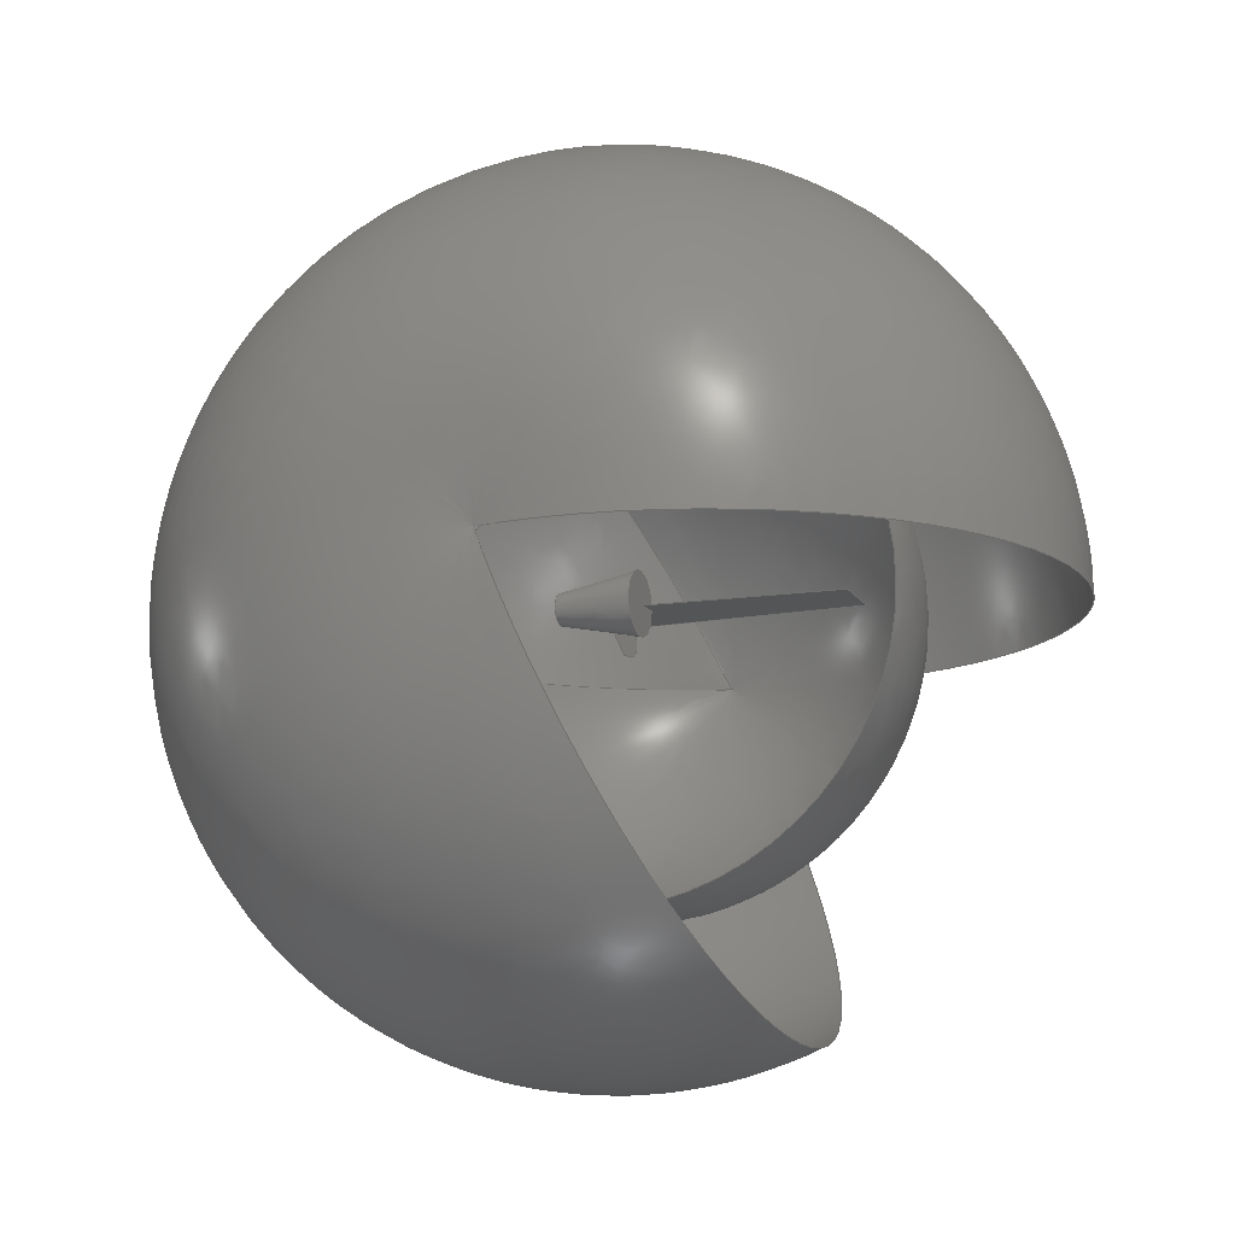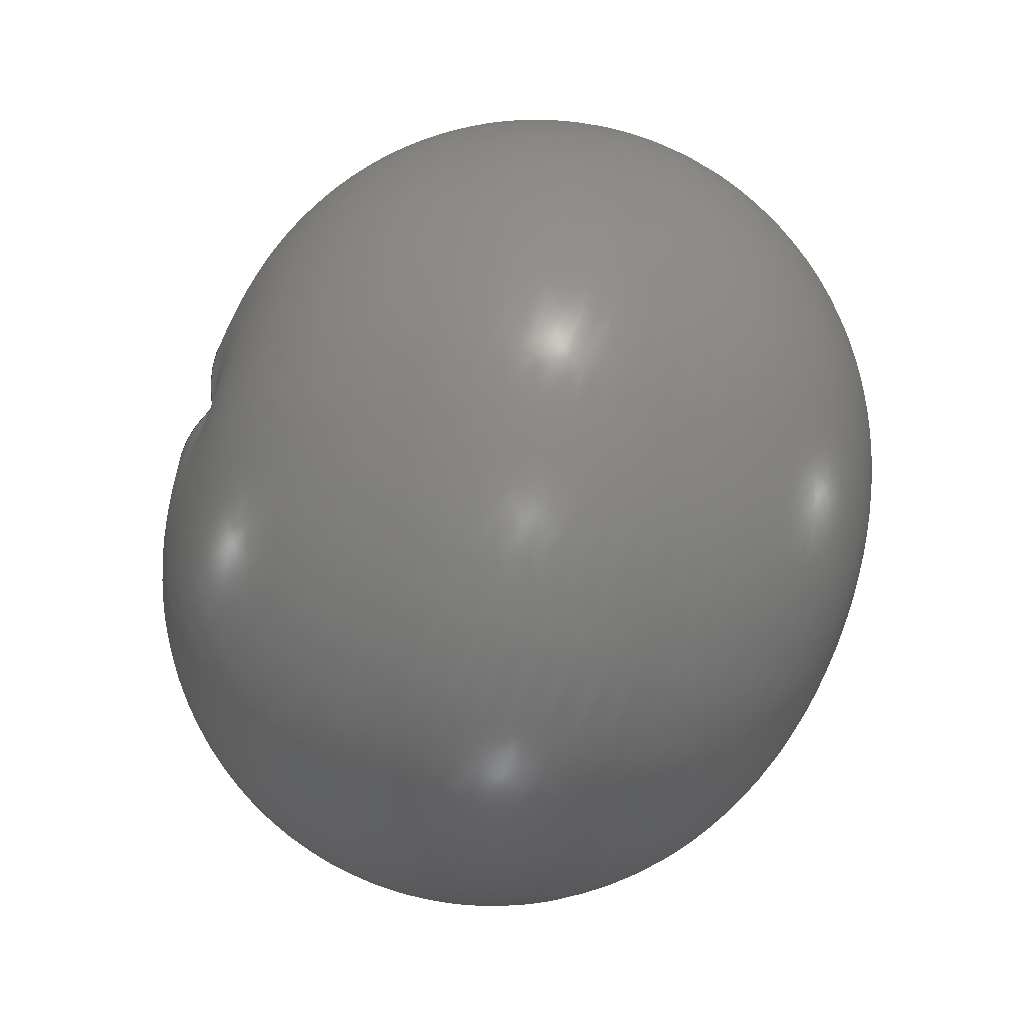
<metadata>
{"format":"step","ext":"step","renderer":"f3d","projection":"perspective","resolution":1024,"background":"white","views":[{"elev":-13.0,"azim":-70.4,"up":"+Y"},{"elev":-54.9,"azim":156.9,"up":"+Z"}]}
</metadata>
<code>
ISO-10303-21;
DATA;
#1 = APPLICATION_PROTOCOL_DEFINITION('international standard',
  'automotive_design',2000,#2);
#2 = APPLICATION_CONTEXT(
  'core data for automotive mechanical design processes');
#3 = SHAPE_DEFINITION_REPRESENTATION(#4,#10);
#4 = PRODUCT_DEFINITION_SHAPE('','',#5);
#5 = PRODUCT_DEFINITION('design','',#6,#9);
#6 = PRODUCT_DEFINITION_FORMATION('','',#7);
#7 = PRODUCT('cone001','cone001','',(#8));
#8 = PRODUCT_CONTEXT('',#2,'mechanical');
#9 = PRODUCT_DEFINITION_CONTEXT('part definition',#2,'design');
#10 = ADVANCED_BREP_SHAPE_REPRESENTATION('',(#11,#15),#113);
#11 = AXIS2_PLACEMENT_3D('',#12,#13,#14);
#12 = CARTESIAN_POINT('',(0,0,0));
#13 = DIRECTION('',(0,0,1));
#14 = DIRECTION('',(1,0,-0));
#15 = MANIFOLD_SOLID_BREP('',#16);
#16 = CLOSED_SHELL('',(#17,#105,#109));
#17 = ADVANCED_FACE('',(#18),#31,.T.);
#18 = FACE_BOUND('',#19,.T.);
#19 = EDGE_LOOP('',(#20,#54,#77,#104));
#20 = ORIENTED_EDGE('',*,*,#21,.F.);
#21 = EDGE_CURVE('',#22,#22,#24,.T.);
#22 = VERTEX_POINT('',#23);
#23 = CARTESIAN_POINT('',(4,-9.797e-16,10));
#24 = SURFACE_CURVE('',#25,(#30,#42),.PCURVE_S1);
#25 = CIRCLE('',#26,4);
#26 = AXIS2_PLACEMENT_3D('',#27,#28,#29);
#27 = CARTESIAN_POINT('',(0,0,10));
#28 = DIRECTION('',(0,0,1));
#29 = DIRECTION('',(1,0,0));
#30 = PCURVE('',#31,#36);
#31 = CONICAL_SURFACE('',#32,2,0.1974);
#32 = AXIS2_PLACEMENT_3D('',#33,#34,#35);
#33 = CARTESIAN_POINT('',(0,0,0));
#34 = DIRECTION('',(0,0,1));
#35 = DIRECTION('',(1,0,0));
#36 = DEFINITIONAL_REPRESENTATION('',(#37),#41);
#37 = LINE('',#38,#39);
#38 = CARTESIAN_POINT('',(0,10));
#39 = VECTOR('',#40,1);
#40 = DIRECTION('',(1,0));
#41 = ( GEOMETRIC_REPRESENTATION_CONTEXT(2) 
PARAMETRIC_REPRESENTATION_CONTEXT() REPRESENTATION_CONTEXT('2D SPACE',''
  ) );
#42 = PCURVE('',#43,#48);
#43 = PLANE('',#44);
#44 = AXIS2_PLACEMENT_3D('',#45,#46,#47);
#45 = CARTESIAN_POINT('',(0,0,10));
#46 = DIRECTION('',(0,0,1));
#47 = DIRECTION('',(1,0,0));
#48 = DEFINITIONAL_REPRESENTATION('',(#49),#53);
#49 = CIRCLE('',#50,4);
#50 = AXIS2_PLACEMENT_2D('',#51,#52);
#51 = CARTESIAN_POINT('',(0,0));
#52 = DIRECTION('',(1,0));
#53 = ( GEOMETRIC_REPRESENTATION_CONTEXT(2) 
PARAMETRIC_REPRESENTATION_CONTEXT() REPRESENTATION_CONTEXT('2D SPACE',''
  ) );
#54 = ORIENTED_EDGE('',*,*,#55,.F.);
#55 = EDGE_CURVE('',#56,#22,#58,.T.);
#56 = VERTEX_POINT('',#57);
#57 = CARTESIAN_POINT('',(2,-4.899e-16,0));
#58 = SEAM_CURVE('',#59,(#63,#70),.PCURVE_S1);
#59 = LINE('',#60,#61);
#60 = CARTESIAN_POINT('',(2,-4.899e-16,0));
#61 = VECTOR('',#62,1);
#62 = DIRECTION('',(0.1961,-4.803e-17,0.9806));
#63 = PCURVE('',#31,#64);
#64 = DEFINITIONAL_REPRESENTATION('',(#65),#69);
#65 = LINE('',#66,#67);
#66 = CARTESIAN_POINT('',(6.283,-0));
#67 = VECTOR('',#68,1);
#68 = DIRECTION('',(0,1));
#69 = ( GEOMETRIC_REPRESENTATION_CONTEXT(2) 
PARAMETRIC_REPRESENTATION_CONTEXT() REPRESENTATION_CONTEXT('2D SPACE',''
  ) );
#70 = PCURVE('',#31,#71);
#71 = DEFINITIONAL_REPRESENTATION('',(#72),#76);
#72 = LINE('',#73,#74);
#73 = CARTESIAN_POINT('',(0,-0));
#74 = VECTOR('',#75,1);
#75 = DIRECTION('',(0,1));
#76 = ( GEOMETRIC_REPRESENTATION_CONTEXT(2) 
PARAMETRIC_REPRESENTATION_CONTEXT() REPRESENTATION_CONTEXT('2D SPACE',''
  ) );
#77 = ORIENTED_EDGE('',*,*,#78,.T.);
#78 = EDGE_CURVE('',#56,#56,#79,.T.);
#79 = SURFACE_CURVE('',#80,(#85,#92),.PCURVE_S1);
#80 = CIRCLE('',#81,2);
#81 = AXIS2_PLACEMENT_3D('',#82,#83,#84);
#82 = CARTESIAN_POINT('',(0,0,0));
#83 = DIRECTION('',(0,0,1));
#84 = DIRECTION('',(1,0,0));
#85 = PCURVE('',#31,#86);
#86 = DEFINITIONAL_REPRESENTATION('',(#87),#91);
#87 = LINE('',#88,#89);
#88 = CARTESIAN_POINT('',(0,0));
#89 = VECTOR('',#90,1);
#90 = DIRECTION('',(1,0));
#91 = ( GEOMETRIC_REPRESENTATION_CONTEXT(2) 
PARAMETRIC_REPRESENTATION_CONTEXT() REPRESENTATION_CONTEXT('2D SPACE',''
  ) );
#92 = PCURVE('',#93,#98);
#93 = PLANE('',#94);
#94 = AXIS2_PLACEMENT_3D('',#95,#96,#97);
#95 = CARTESIAN_POINT('',(0,0,0));
#96 = DIRECTION('',(0,0,1));
#97 = DIRECTION('',(1,0,0));
#98 = DEFINITIONAL_REPRESENTATION('',(#99),#103);
#99 = CIRCLE('',#100,2);
#100 = AXIS2_PLACEMENT_2D('',#101,#102);
#101 = CARTESIAN_POINT('',(0,0));
#102 = DIRECTION('',(1,0));
#103 = ( GEOMETRIC_REPRESENTATION_CONTEXT(2) 
PARAMETRIC_REPRESENTATION_CONTEXT() REPRESENTATION_CONTEXT('2D SPACE',''
  ) );
#104 = ORIENTED_EDGE('',*,*,#55,.T.);
#105 = ADVANCED_FACE('',(#106),#43,.T.);
#106 = FACE_BOUND('',#107,.T.);
#107 = EDGE_LOOP('',(#108));
#108 = ORIENTED_EDGE('',*,*,#21,.T.);
#109 = ADVANCED_FACE('',(#110),#93,.F.);
#110 = FACE_BOUND('',#111,.T.);
#111 = EDGE_LOOP('',(#112));
#112 = ORIENTED_EDGE('',*,*,#78,.F.);
#113 = ( GEOMETRIC_REPRESENTATION_CONTEXT(3) 
GLOBAL_UNCERTAINTY_ASSIGNED_CONTEXT((#117)) GLOBAL_UNIT_ASSIGNED_CONTEXT
((#114,#115,#116)) REPRESENTATION_CONTEXT('Context #1',
  '3D Context with UNIT and UNCERTAINTY') );
#114 = ( LENGTH_UNIT() NAMED_UNIT(*) SI_UNIT(.MILLI.,.METRE.) );
#115 = ( NAMED_UNIT(*) PLANE_ANGLE_UNIT() SI_UNIT($,.RADIAN.) );
#116 = ( NAMED_UNIT(*) SI_UNIT($,.STERADIAN.) SOLID_ANGLE_UNIT() );
#117 = UNCERTAINTY_MEASURE_WITH_UNIT(LENGTH_MEASURE(1e-07),#114,
  'distance_accuracy_value','confusion accuracy');
#118 = PRODUCT_RELATED_PRODUCT_CATEGORY('part',$,(#7));
#119 = SHAPE_DEFINITION_REPRESENTATION(#120,#126);
#120 = PRODUCT_DEFINITION_SHAPE('','',#121);
#121 = PRODUCT_DEFINITION('design','',#122,#125);
#122 = PRODUCT_DEFINITION_FORMATION('','',#123);
#123 = PRODUCT('Cut','Cut','',(#124));
#124 = PRODUCT_CONTEXT('',#2,'mechanical');
#125 = PRODUCT_DEFINITION_CONTEXT('part definition',#2,'design');
#126 = ADVANCED_BREP_SHAPE_REPRESENTATION('',(#11,#127),#325);
#127 = MANIFOLD_SOLID_BREP('',#128);
#128 = CLOSED_SHELL('',(#129,#209,#291));
#129 = ADVANCED_FACE('',(#130),#145,.F.);
#130 = FACE_BOUND('',#131,.F.);
#131 = EDGE_LOOP('',(#132,#160,#177,#194));
#132 = ORIENTED_EDGE('',*,*,#133,.T.);
#133 = EDGE_CURVE('',#134,#136,#138,.T.);
#134 = VERTEX_POINT('',#135);
#135 = CARTESIAN_POINT('',(-39.8,0,4.427));
#136 = VERTEX_POINT('',#137);
#137 = CARTESIAN_POINT('',(-39.8,0.5232,4.767)
  );
#138 = SURFACE_CURVE('',#139,(#144),.PCURVE_S1);
#139 = CIRCLE('',#140,0.5727);
#140 = AXIS2_PLACEMENT_3D('',#141,#142,#143);
#141 = CARTESIAN_POINT('',(-39.8,0,5));
#142 = DIRECTION('',(-1,0,2.22e-16));
#143 = DIRECTION('',(-2.22e-16,0,-1));
#144 = PCURVE('',#145,#154);
#145 = SURFACE_OF_REVOLUTION('',#146,#151);
#146 = CIRCLE('',#147,47);
#147 = AXIS2_PLACEMENT_3D('',#148,#149,#150);
#148 = CARTESIAN_POINT('',(6,0,15));
#149 = DIRECTION('',(-0,1,0));
#150 = DIRECTION('',(2.22e-16,0,1));
#151 = AXIS1_PLACEMENT('',#152,#153);
#152 = CARTESIAN_POINT('',(6,0,5));
#153 = DIRECTION('',(-1,0,2.22e-16));
#154 = DEFINITIONAL_REPRESENTATION('',(#155),#159);
#155 = LINE('',#156,#157);
#156 = CARTESIAN_POINT('',(0,4.485));
#157 = VECTOR('',#158,1);
#158 = DIRECTION('',(1,0));
#159 = ( GEOMETRIC_REPRESENTATION_CONTEXT(2) 
PARAMETRIC_REPRESENTATION_CONTEXT() REPRESENTATION_CONTEXT('2D SPACE',''
  ) );
#160 = ORIENTED_EDGE('',*,*,#161,.T.);
#161 = EDGE_CURVE('',#136,#162,#164,.T.);
#162 = VERTEX_POINT('',#163);
#163 = CARTESIAN_POINT('',(-1.352,33.27,
    -9.814));
#164 = SURFACE_CURVE('',#165,(#170),.PCURVE_S1);
#165 = CIRCLE('',#166,47);
#166 = AXIS2_PLACEMENT_3D('',#167,#168,#169);
#167 = CARTESIAN_POINT('',(6,-9.135,9.067));
#168 = DIRECTION('',(2.028e-16,0.4067,0.9135));
#169 = DIRECTION('',(9.031e-17,-0.9135,0.4067));
#170 = PCURVE('',#145,#171);
#171 = DEFINITIONAL_REPRESENTATION('',(#172),#176);
#172 = LINE('',#173,#174);
#173 = CARTESIAN_POINT('',(5.131,0));
#174 = VECTOR('',#175,1);
#175 = DIRECTION('',(0,1));
#176 = ( GEOMETRIC_REPRESENTATION_CONTEXT(2) 
PARAMETRIC_REPRESENTATION_CONTEXT() REPRESENTATION_CONTEXT('2D SPACE',''
  ) );
#177 = ORIENTED_EDGE('',*,*,#178,.F.);
#178 = EDGE_CURVE('',#179,#162,#181,.T.);
#179 = VERTEX_POINT('',#180);
#180 = CARTESIAN_POINT('',(-1.352,0,-31.42));
#181 = SURFACE_CURVE('',#182,(#187),.PCURVE_S1);
#182 = CIRCLE('',#183,36.42);
#183 = AXIS2_PLACEMENT_3D('',#184,#185,#186);
#184 = CARTESIAN_POINT('',(-1.352,0,5));
#185 = DIRECTION('',(-1,0,2.22e-16));
#186 = DIRECTION('',(-2.22e-16,0,-1));
#187 = PCURVE('',#145,#188);
#188 = DEFINITIONAL_REPRESENTATION('',(#189),#193);
#189 = LINE('',#190,#191);
#190 = CARTESIAN_POINT('',(0,9.582));
#191 = VECTOR('',#192,1);
#192 = DIRECTION('',(1,0));
#193 = ( GEOMETRIC_REPRESENTATION_CONTEXT(2) 
PARAMETRIC_REPRESENTATION_CONTEXT() REPRESENTATION_CONTEXT('2D SPACE',''
  ) );
#194 = ORIENTED_EDGE('',*,*,#195,.F.);
#195 = EDGE_CURVE('',#134,#179,#196,.T.);
#196 = SURFACE_CURVE('',#197,(#202),.PCURVE_S1);
#197 = CIRCLE('',#198,47);
#198 = AXIS2_PLACEMENT_3D('',#199,#200,#201);
#199 = CARTESIAN_POINT('',(6,0,15));
#200 = DIRECTION('',(-0,1,0));
#201 = DIRECTION('',(2.22e-16,0,1));
#202 = PCURVE('',#145,#203);
#203 = DEFINITIONAL_REPRESENTATION('',(#204),#208);
#204 = LINE('',#205,#206);
#205 = CARTESIAN_POINT('',(0,0));
#206 = VECTOR('',#207,1);
#207 = DIRECTION('',(0,1));
#208 = ( GEOMETRIC_REPRESENTATION_CONTEXT(2) 
PARAMETRIC_REPRESENTATION_CONTEXT() REPRESENTATION_CONTEXT('2D SPACE',''
  ) );
#209 = ADVANCED_FACE('',(#210),#225,.F.);
#210 = FACE_BOUND('',#211,.F.);
#211 = EDGE_LOOP('',(#212,#236,#263,#278));
#212 = ORIENTED_EDGE('',*,*,#213,.F.);
#213 = EDGE_CURVE('',#214,#216,#218,.T.);
#214 = VERTEX_POINT('',#215);
#215 = CARTESIAN_POINT('',(11.95,8.882e-16,5));
#216 = VERTEX_POINT('',#217);
#217 = CARTESIAN_POINT('',(9.485,-8.882e-16,35));
#218 = SURFACE_CURVE('',#219,(#224),.PCURVE_S1);
#219 = HYPERBOLA('',#220,105,7);
#220 = AXIS2_PLACEMENT_3D('',#221,#222,#223);
#221 = CARTESIAN_POINT('',(1,0,200));
#222 = DIRECTION('',(0,1,0));
#223 = DIRECTION('',(0,0,-1));
#224 = PCURVE('',#225,#230);
#225 = PLANE('',#226);
#226 = AXIS2_PLACEMENT_3D('',#227,#228,#229);
#227 = CARTESIAN_POINT('',(11.26,0,20.64));
#228 = DIRECTION('',(0,1,0));
#229 = DIRECTION('',(-1,0,2.22e-16));
#230 = DEFINITIONAL_REPRESENTATION('',(#231),#235);
#231 = ( BOUNDED_CURVE() B_SPLINE_CURVE(2,(#232,#233,#234),
.UNSPECIFIED.,.F.,.F.) B_SPLINE_CURVE_WITH_KNOTS((3,3),(-1.23,
-1.024),.PIECEWISE_BEZIER_KNOTS.) CURVE() 
GEOMETRIC_REPRESENTATION_ITEM() RATIONAL_B_SPLINE_CURVE((1,
1.005,1)) REPRESENTATION_ITEM('') );
#232 = CARTESIAN_POINT('',(-0.6993,-15.64));
#233 = CARTESIAN_POINT('',(0.6381,1.27));
#234 = CARTESIAN_POINT('',(1.77,14.36));
#235 = ( GEOMETRIC_REPRESENTATION_CONTEXT(2) 
PARAMETRIC_REPRESENTATION_CONTEXT() REPRESENTATION_CONTEXT('2D SPACE',''
  ) );
#236 = ORIENTED_EDGE('',*,*,#237,.F.);
#237 = EDGE_CURVE('',#238,#214,#240,.T.);
#238 = VERTEX_POINT('',#239);
#239 = CARTESIAN_POINT('',(1,2.665e-15,5));
#240 = SURFACE_CURVE('',#241,(#245,#251),.PCURVE_S1);
#241 = LINE('',#242,#243);
#242 = CARTESIAN_POINT('',(6.128,0,5));
#243 = VECTOR('',#244,1);
#244 = DIRECTION('',(1,0,0));
#245 = PCURVE('',#225,#246);
#246 = DEFINITIONAL_REPRESENTATION('',(#247),#250);
#247 = B_SPLINE_CURVE_WITH_KNOTS('',1,(#248,#249),.UNSPECIFIED.,.F.,.F.,
  (2,2),(-15.81,10.03),.PIECEWISE_BEZIER_KNOTS.);
#248 = CARTESIAN_POINT('',(20.94,-15.64));
#249 = CARTESIAN_POINT('',(-4.898,-15.64));
#250 = ( GEOMETRIC_REPRESENTATION_CONTEXT(2) 
PARAMETRIC_REPRESENTATION_CONTEXT() REPRESENTATION_CONTEXT('2D SPACE',''
  ) );
#251 = PCURVE('',#252,#257);
#252 = PLANE('',#253);
#253 = AXIS2_PLACEMENT_3D('',#254,#255,#256);
#254 = CARTESIAN_POINT('',(11.26,-14.28,
    11.36));
#255 = DIRECTION('',(2.028e-16,0.4067,0.9135));
#256 = DIRECTION('',(-1,0,2.22e-16));
#257 = DEFINITIONAL_REPRESENTATION('',(#258),#262);
#258 = LINE('',#259,#260);
#259 = CARTESIAN_POINT('',(5.128,-15.64));
#260 = VECTOR('',#261,1);
#261 = DIRECTION('',(-1,9.031e-17));
#262 = ( GEOMETRIC_REPRESENTATION_CONTEXT(2) 
PARAMETRIC_REPRESENTATION_CONTEXT() REPRESENTATION_CONTEXT('2D SPACE',''
  ) );
#263 = ORIENTED_EDGE('',*,*,#264,.T.);
#264 = EDGE_CURVE('',#238,#265,#267,.T.);
#265 = VERTEX_POINT('',#266);
#266 = CARTESIAN_POINT('',(1,0,35));
#267 = SURFACE_CURVE('',#268,(#272),.PCURVE_S1);
#268 = LINE('',#269,#270);
#269 = CARTESIAN_POINT('',(1,0,12.82));
#270 = VECTOR('',#271,1);
#271 = DIRECTION('',(0,0,1));
#272 = PCURVE('',#225,#273);
#273 = DEFINITIONAL_REPRESENTATION('',(#274),#277);
#274 = B_SPLINE_CURVE_WITH_KNOTS('',1,(#275,#276),.UNSPECIFIED.,.F.,.F.,
  (2,2),(-10.82,25.18),.PIECEWISE_BEZIER_KNOTS.);
#275 = CARTESIAN_POINT('',(10.26,-18.64));
#276 = CARTESIAN_POINT('',(10.26,17.36));
#277 = ( GEOMETRIC_REPRESENTATION_CONTEXT(2) 
PARAMETRIC_REPRESENTATION_CONTEXT() REPRESENTATION_CONTEXT('2D SPACE',''
  ) );
#278 = ORIENTED_EDGE('',*,*,#279,.T.);
#279 = EDGE_CURVE('',#265,#216,#280,.T.);
#280 = SURFACE_CURVE('',#281,(#285),.PCURVE_S1);
#281 = LINE('',#282,#283);
#282 = CARTESIAN_POINT('',(6.128,0,35));
#283 = VECTOR('',#284,1);
#284 = DIRECTION('',(1,0,0));
#285 = PCURVE('',#225,#286);
#286 = DEFINITIONAL_REPRESENTATION('',(#287),#290);
#287 = B_SPLINE_CURVE_WITH_KNOTS('',1,(#288,#289),.UNSPECIFIED.,.F.,.F.,
  (2,2),(-14.17,7.694),.PIECEWISE_BEZIER_KNOTS.);
#288 = CARTESIAN_POINT('',(19.29,14.36));
#289 = CARTESIAN_POINT('',(-2.567,14.36));
#290 = ( GEOMETRIC_REPRESENTATION_CONTEXT(2) 
PARAMETRIC_REPRESENTATION_CONTEXT() REPRESENTATION_CONTEXT('2D SPACE',''
  ) );
#291 = ADVANCED_FACE('',(#292),#252,.T.);
#292 = FACE_BOUND('',#293,.T.);
#293 = EDGE_LOOP('',(#294,#309,#324));
#294 = ORIENTED_EDGE('',*,*,#295,.T.);
#295 = EDGE_CURVE('',#238,#296,#298,.T.);
#296 = VERTEX_POINT('',#297);
#297 = CARTESIAN_POINT('',(1,-5.827,7.594));
#298 = SURFACE_CURVE('',#299,(#303),.PCURVE_S1);
#299 = LINE('',#300,#301);
#300 = CARTESIAN_POINT('',(1,-4.221,6.879));
#301 = VECTOR('',#302,1);
#302 = DIRECTION('',(2.028e-16,-0.9135,0.4067)
  );
#303 = PCURVE('',#252,#304);
#304 = DEFINITIONAL_REPRESENTATION('',(#305),#308);
#305 = B_SPLINE_CURVE_WITH_KNOTS('',1,(#306,#307),.UNSPECIFIED.,.F.,.F.,
  (2,2),(-12,3.371),.PIECEWISE_BEZIER_KNOTS.);
#306 = CARTESIAN_POINT('',(10.26,-23.01));
#307 = CARTESIAN_POINT('',(10.26,-7.645));
#308 = ( GEOMETRIC_REPRESENTATION_CONTEXT(2) 
PARAMETRIC_REPRESENTATION_CONTEXT() REPRESENTATION_CONTEXT('2D SPACE',''
  ) );
#309 = ORIENTED_EDGE('',*,*,#310,.T.);
#310 = EDGE_CURVE('',#296,#214,#311,.T.);
#311 = SURFACE_CURVE('',#312,(#317),.PCURVE_S1);
#312 = ELLIPSE('',#313,14.47,13.21);
#313 = AXIS2_PLACEMENT_3D('',#314,#315,#316);
#314 = CARTESIAN_POINT('',(1,7.392,1.709));
#315 = DIRECTION('',(2.028e-16,0.4067,0.9135));
#316 = DIRECTION('',(4.556e-16,0.9135,-0.4067)
  );
#317 = PCURVE('',#252,#318);
#318 = DEFINITIONAL_REPRESENTATION('',(#319),#323);
#319 = ELLIPSE('',#320,14.47,13.21);
#320 = AXIS2_PLACEMENT_2D('',#321,#322);
#321 = CARTESIAN_POINT('',(10.26,-23.73));
#322 = DIRECTION('',(-5.459e-16,-1));
#323 = ( GEOMETRIC_REPRESENTATION_CONTEXT(2) 
PARAMETRIC_REPRESENTATION_CONTEXT() REPRESENTATION_CONTEXT('2D SPACE',''
  ) );
#324 = ORIENTED_EDGE('',*,*,#237,.F.);
#325 = ( GEOMETRIC_REPRESENTATION_CONTEXT(3) 
GLOBAL_UNCERTAINTY_ASSIGNED_CONTEXT((#329)) GLOBAL_UNIT_ASSIGNED_CONTEXT
((#326,#327,#328)) REPRESENTATION_CONTEXT('Context #1',
  '3D Context with UNIT and UNCERTAINTY') );
#326 = ( LENGTH_UNIT() NAMED_UNIT(*) SI_UNIT(.MILLI.,.METRE.) );
#327 = ( NAMED_UNIT(*) PLANE_ANGLE_UNIT() SI_UNIT($,.RADIAN.) );
#328 = ( NAMED_UNIT(*) SI_UNIT($,.STERADIAN.) SOLID_ANGLE_UNIT() );
#329 = UNCERTAINTY_MEASURE_WITH_UNIT(LENGTH_MEASURE(2e-07),#326,
  'distance_accuracy_value','confusion accuracy');
#330 = PRODUCT_RELATED_PRODUCT_CATEGORY('part',$,(#123));
#331 = MECHANICAL_DESIGN_GEOMETRIC_PRESENTATION_REPRESENTATION('',(#332)
  ,#113);
#332 = STYLED_ITEM('color',(#333),#15);
#333 = PRESENTATION_STYLE_ASSIGNMENT((#334,#340));
#334 = SURFACE_STYLE_USAGE(.BOTH.,#335);
#335 = SURFACE_SIDE_STYLE('',(#336));
#336 = SURFACE_STYLE_FILL_AREA(#337);
#337 = FILL_AREA_STYLE('',(#338));
#338 = FILL_AREA_STYLE_COLOUR('',#339);
#339 = COLOUR_RGB('',0.8,0.8,0.8);
#340 = CURVE_STYLE('',#341,POSITIVE_LENGTH_MEASURE(0.1),#339);
#341 = DRAUGHTING_PRE_DEFINED_CURVE_FONT('continuous');
#342 = MECHANICAL_DESIGN_GEOMETRIC_PRESENTATION_REPRESENTATION('',(#343,
    #350,#357),#325);
#343 = STYLED_ITEM('color',(#344),#129);
#344 = PRESENTATION_STYLE_ASSIGNMENT((#345));
#345 = SURFACE_STYLE_USAGE(.BOTH.,#346);
#346 = SURFACE_SIDE_STYLE('',(#347));
#347 = SURFACE_STYLE_FILL_AREA(#348);
#348 = FILL_AREA_STYLE('',(#349));
#349 = FILL_AREA_STYLE_COLOUR('',#339);
#350 = STYLED_ITEM('color',(#351),#209);
#351 = PRESENTATION_STYLE_ASSIGNMENT((#352));
#352 = SURFACE_STYLE_USAGE(.BOTH.,#353);
#353 = SURFACE_SIDE_STYLE('',(#354));
#354 = SURFACE_STYLE_FILL_AREA(#355);
#355 = FILL_AREA_STYLE('',(#356));
#356 = FILL_AREA_STYLE_COLOUR('',#339);
#357 = STYLED_ITEM('color',(#358),#291);
#358 = PRESENTATION_STYLE_ASSIGNMENT((#359));
#359 = SURFACE_STYLE_USAGE(.BOTH.,#360);
#360 = SURFACE_SIDE_STYLE('',(#361));
#361 = SURFACE_STYLE_FILL_AREA(#362);
#362 = FILL_AREA_STYLE('',(#363));
#363 = FILL_AREA_STYLE_COLOUR('',#339);
ENDSEC;
END-ISO-10303-21;

</code>
